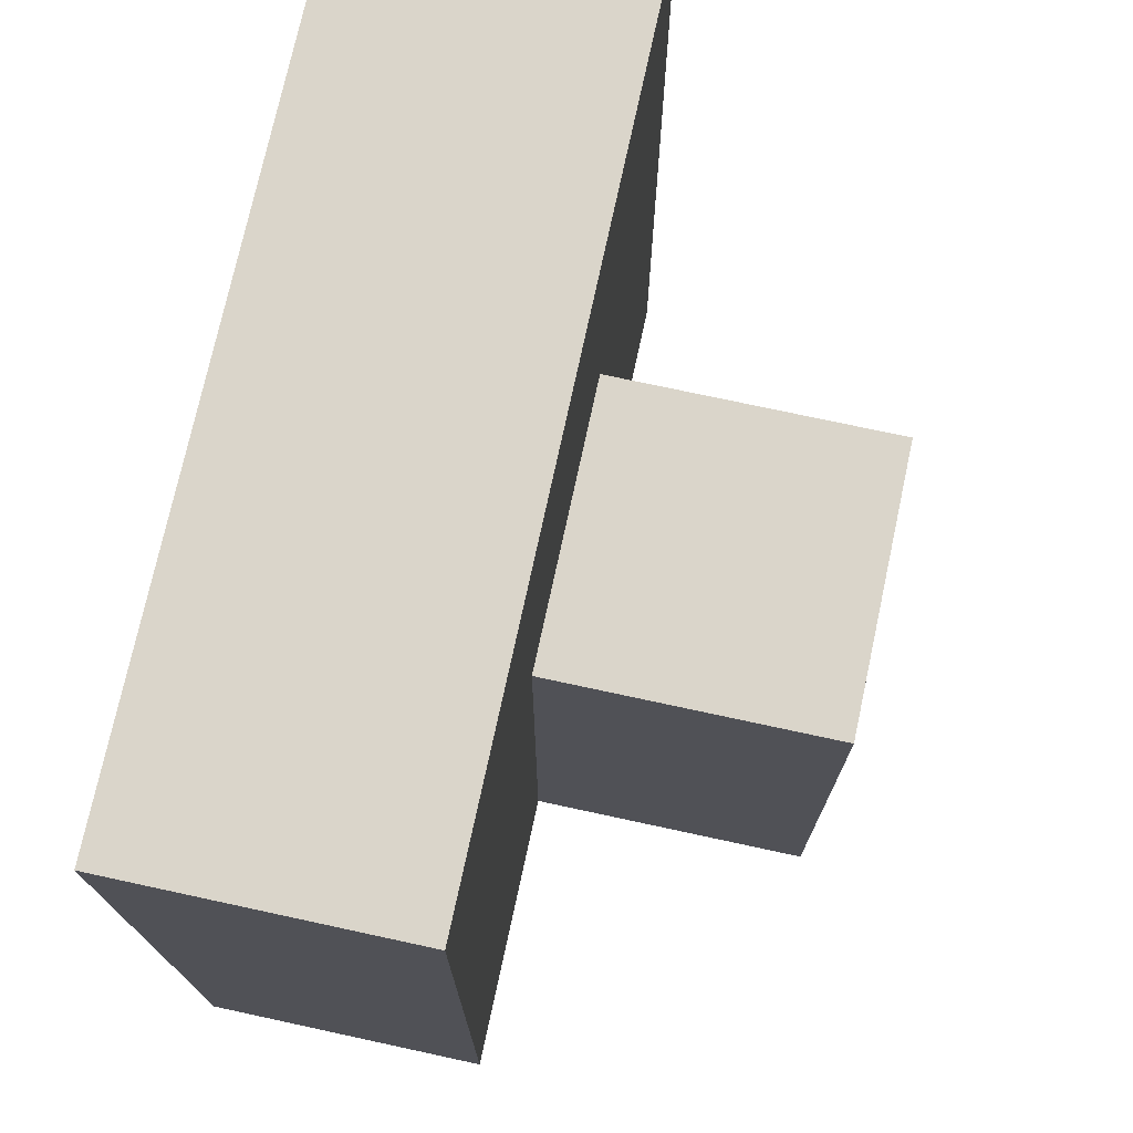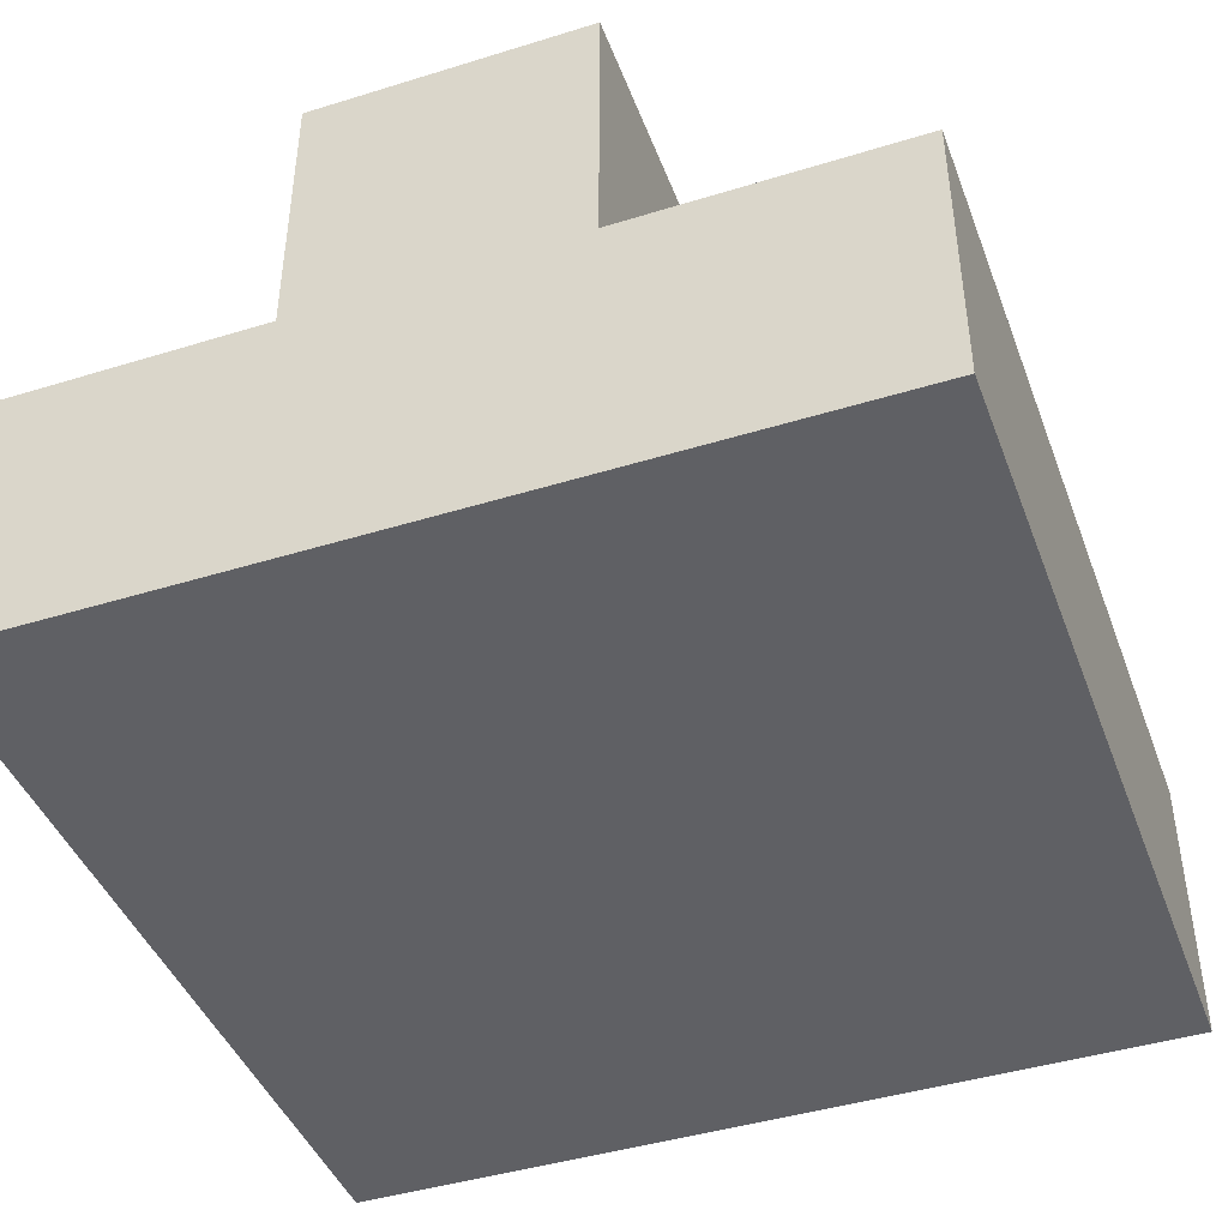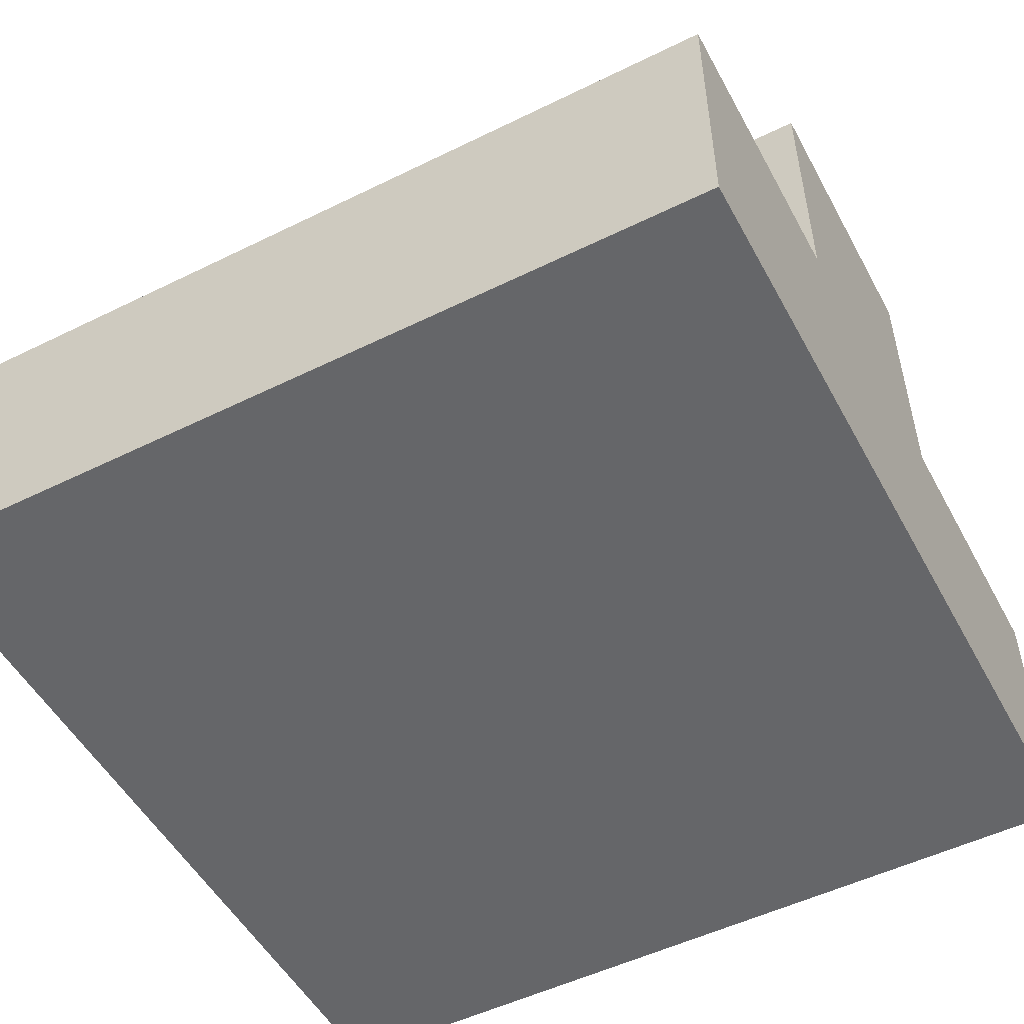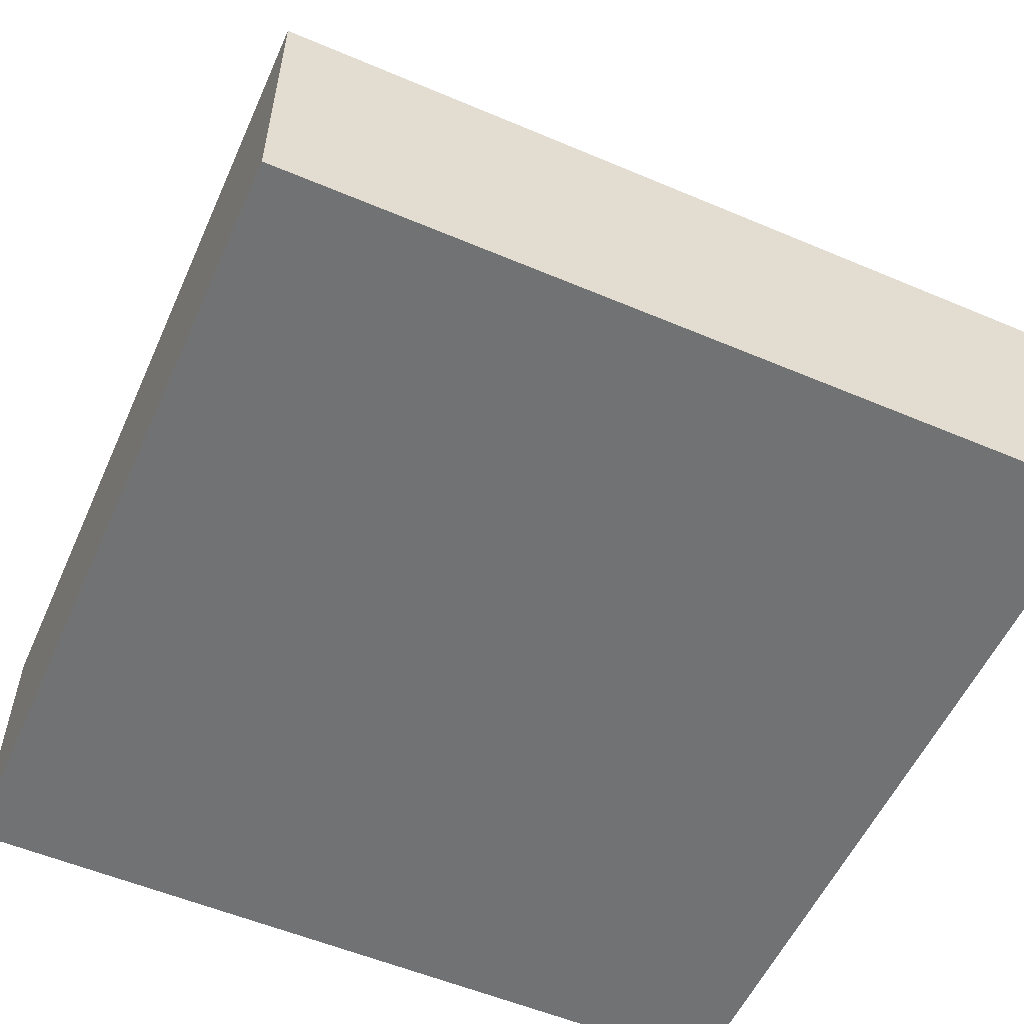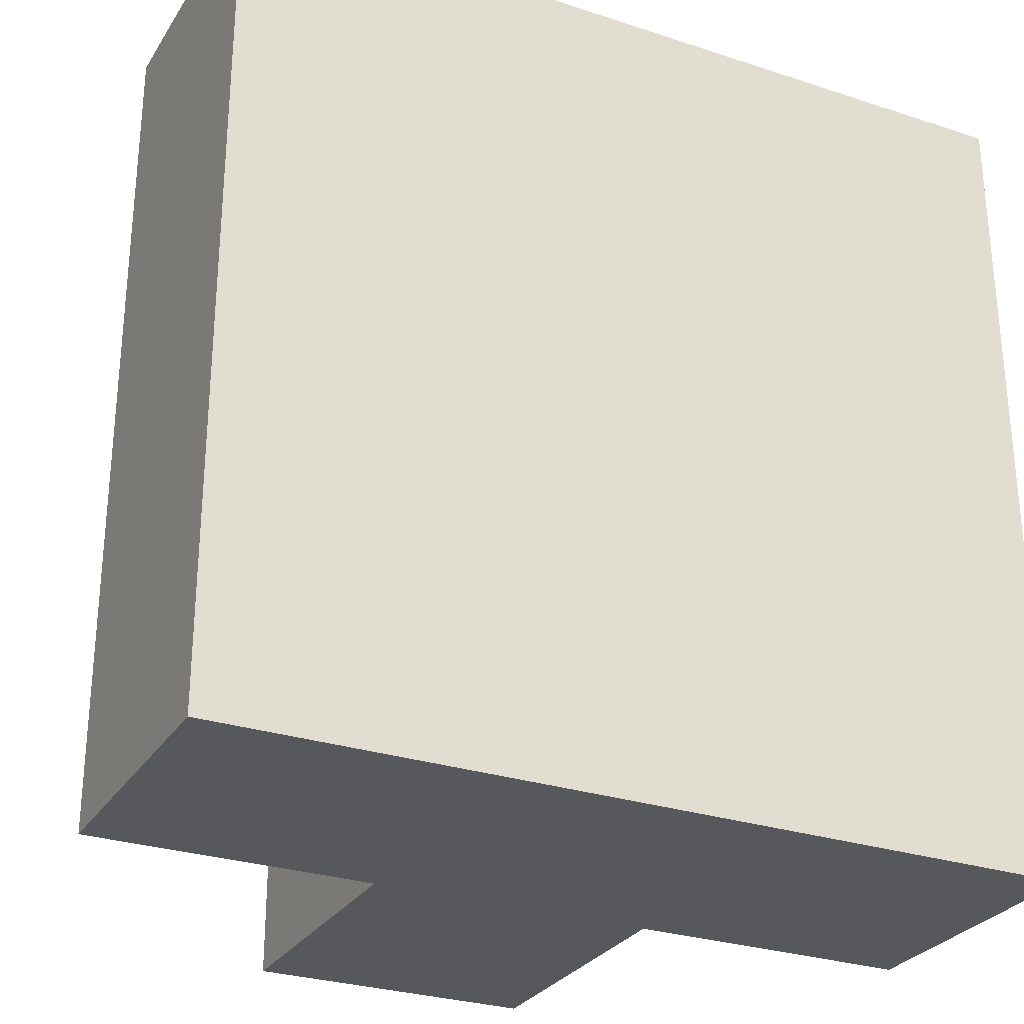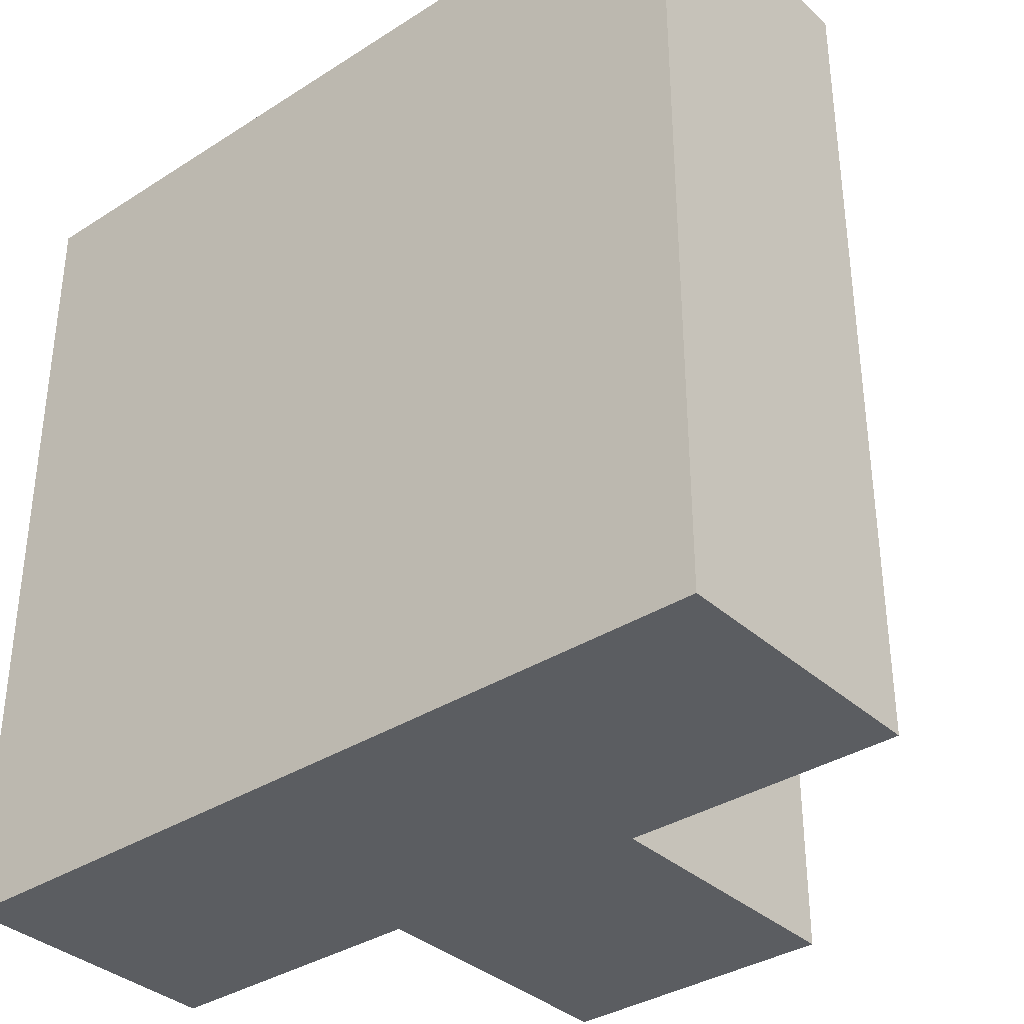
<metadata>
{"format":"obj","ext":"obj","renderer":"f3d","projection":"perspective","resolution":1024,"background":"white","views":[{"elev":74.2,"azim":102.2,"up":"+Z"},{"elev":-43.5,"azim":-160.0,"up":"+Y"},{"elev":-51.8,"azim":118.0,"up":"+Y"},{"elev":-55.5,"azim":-24.0,"up":"+Y"},{"elev":-28.6,"azim":-26.2,"up":"+Z"},{"elev":-35.4,"azim":40.2,"up":"+Z"}]}
</metadata>
<code>
o
v 0 0.4 0
v 0 0.4 -0.3
v 0 0.5 0
v 0 0.5 -0.3
v 0.1 0.5 -0.1
v 0.1 0.5 -0.3
v 0.1 0.6 -0.1
v 0.1 0.6 -0.3
v 0.2 0.5 -0.1
v 0.2 0.5 -0.3
v 0.2 0.6 -0.1
v 0.2 0.6 -0.3
v 0.3 0.4 0
v 0.3 0.4 -0.3
v 0.3 0.5 0
v 0.3 0.5 -0.3
v 0 0.4 0
v 0 0.5 0
v 0.1 0.4 0
v 0.1 0.5 0
v 0.2 0.4 0
v 0.2 0.5 0
v 0.3 0.4 0
v 0.3 0.5 0
v 0.1 0.5 -0.1
v 0.1 0.6 -0.1
v 0.2 0.5 -0.1
v 0.2 0.6 -0.1
v 0 0.4 -0.3
v 0 0.5 -0.3
v 0.1 0.5 -0.3
v 0.1 0.6 -0.3
v 0.2 0.5 -0.3
v 0.2 0.6 -0.3
v 0.3 0.4 -0.3
v 0.3 0.5 -0.3
v 0 0.4 0
v 0.1 0.4 0
v 0.2 0.4 0
v 0.3 0.4 0
v 0.1 0.4 -0.2
v 0.2 0.4 -0.2
v 0 0.4 -0.3
v 0.3 0.4 -0.3
v 0 0.5 0
v 0.1 0.5 0
v 0.2 0.5 0
v 0.3 0.5 0
v 0.1 0.5 -0.1
v 0.2 0.5 -0.1
v 0 0.5 -0.3
v 0.1 0.5 -0.3
v 0.2 0.5 -0.3
v 0.3 0.5 -0.3
v 0.1 0.6 -0.1
v 0.2 0.6 -0.1
v 0.1 0.6 -0.3
v 0.2 0.6 -0.3
f 3 2 1
f 4 2 3
f 7 6 5
f 8 6 7
f 9 10 11
f 11 10 12
f 13 14 15
f 15 14 16
f 19 18 17
f 20 18 19
f 21 20 19
f 22 20 21
f 23 22 21
f 24 22 23
f 27 26 25
f 28 26 27
f 29 30 31
f 29 31 33
f 31 32 33
f 33 32 34
f 29 33 35
f 35 33 36
f 41 38 37
f 41 39 38
f 42 40 39
f 42 39 41
f 43 41 37
f 43 42 41
f 44 40 42
f 44 42 43
f 45 46 49
f 46 47 49
f 47 48 50
f 49 47 50
f 45 49 51
f 51 49 52
f 50 48 53
f 53 48 54
f 55 56 57
f 57 56 58

</code>
